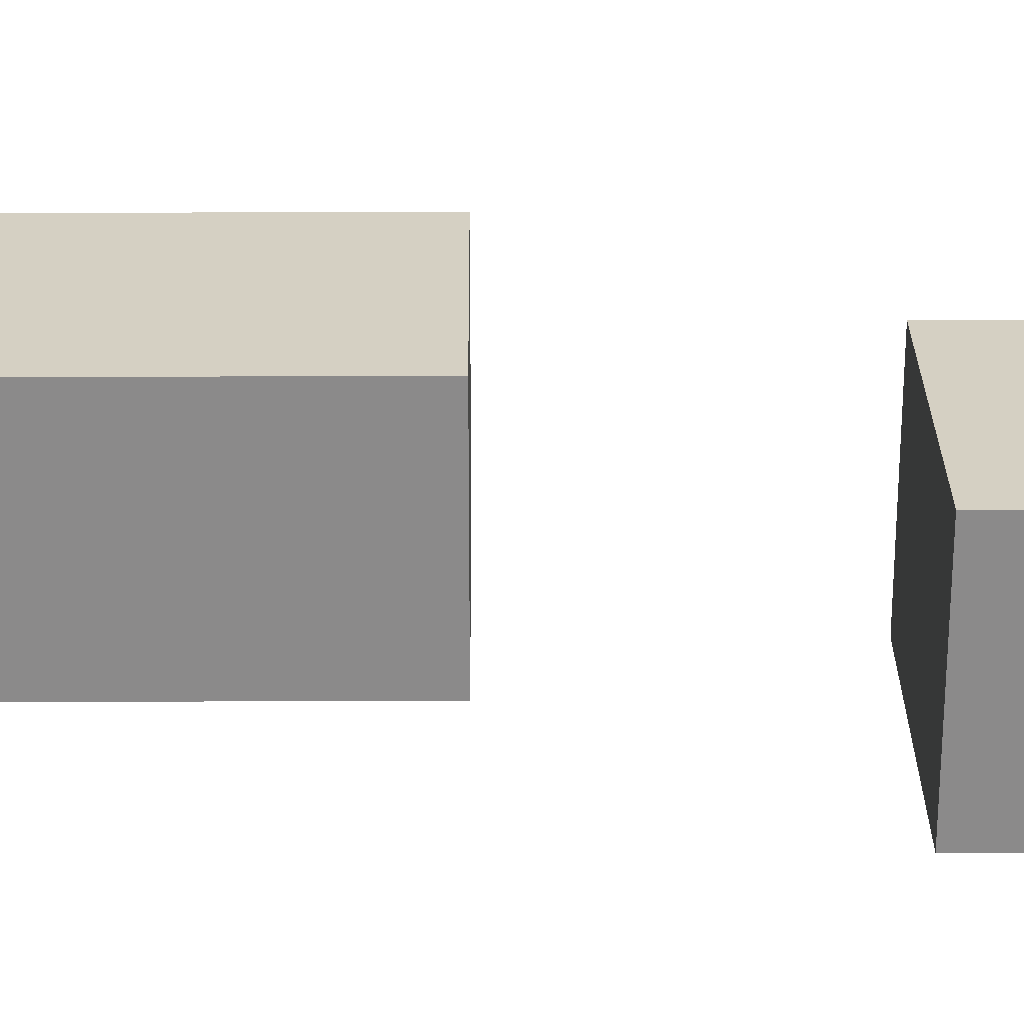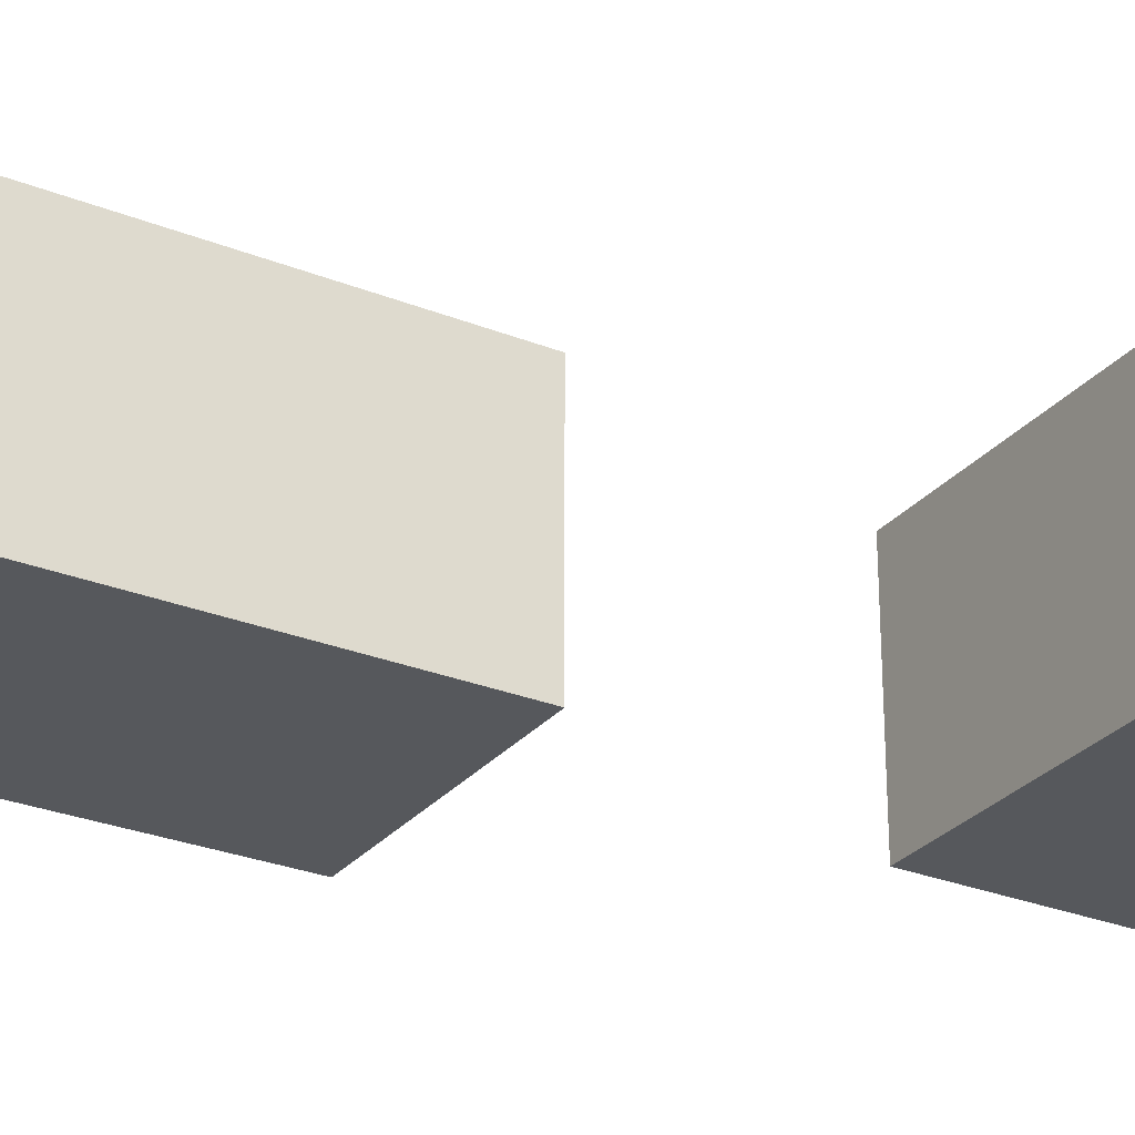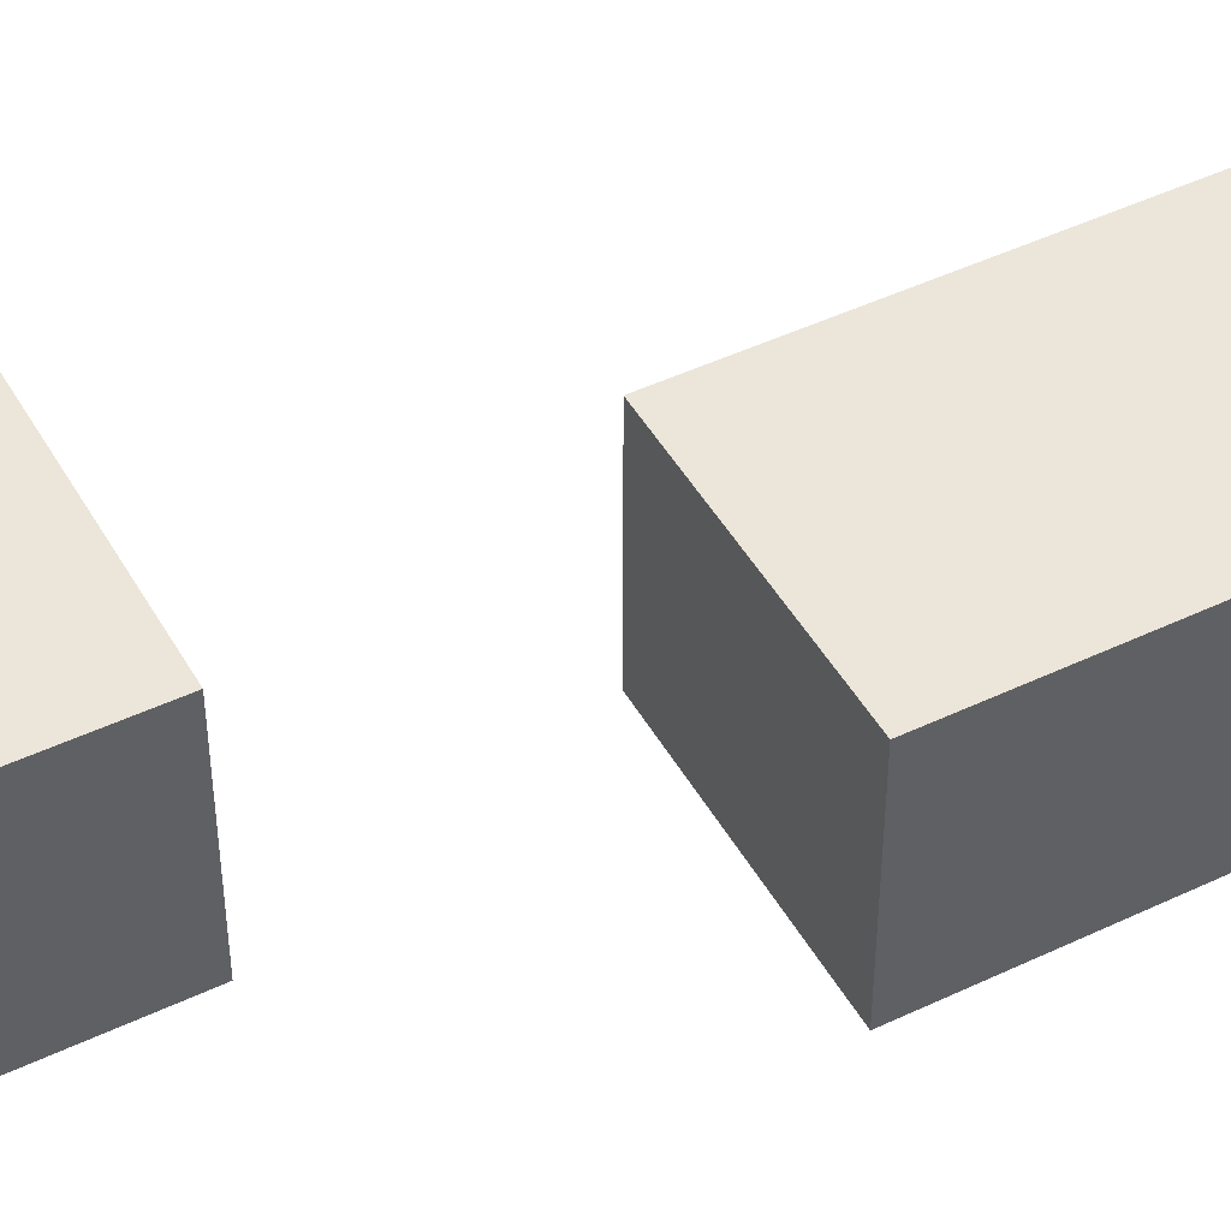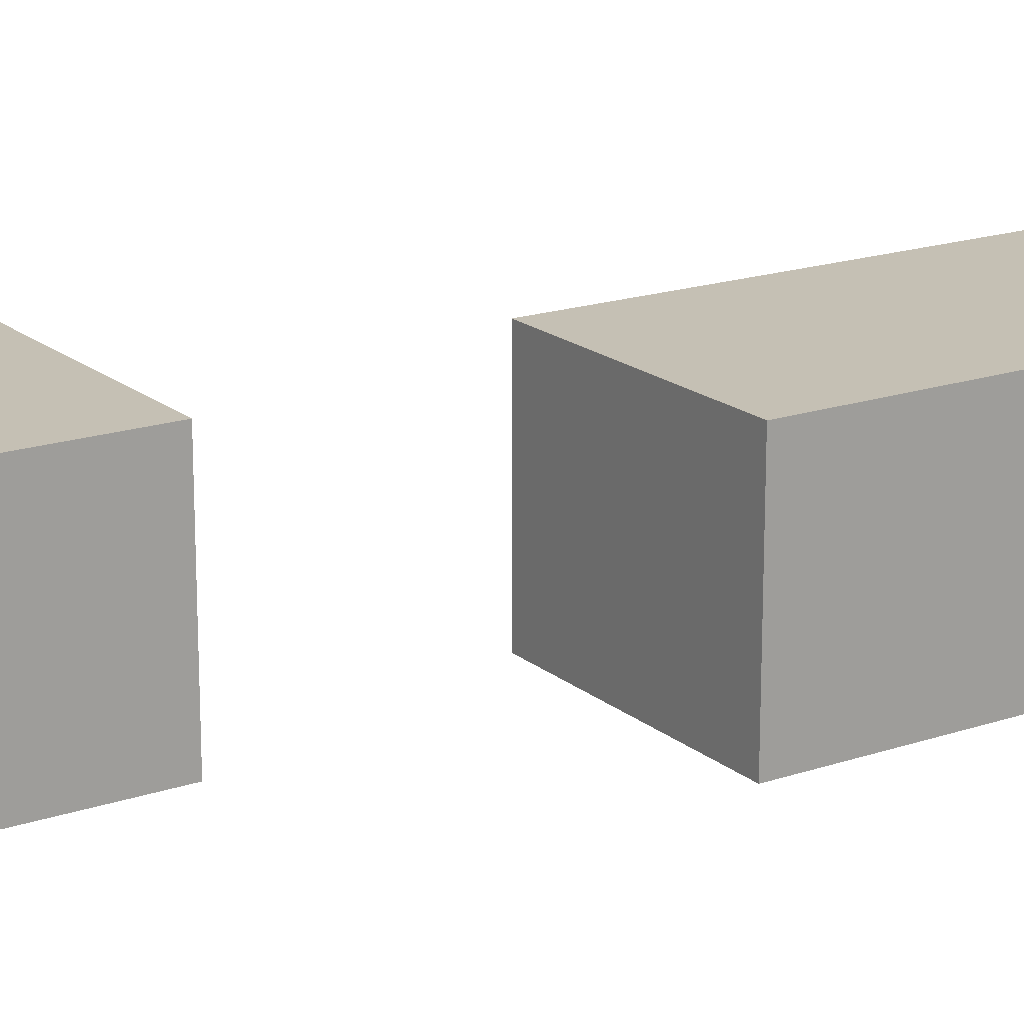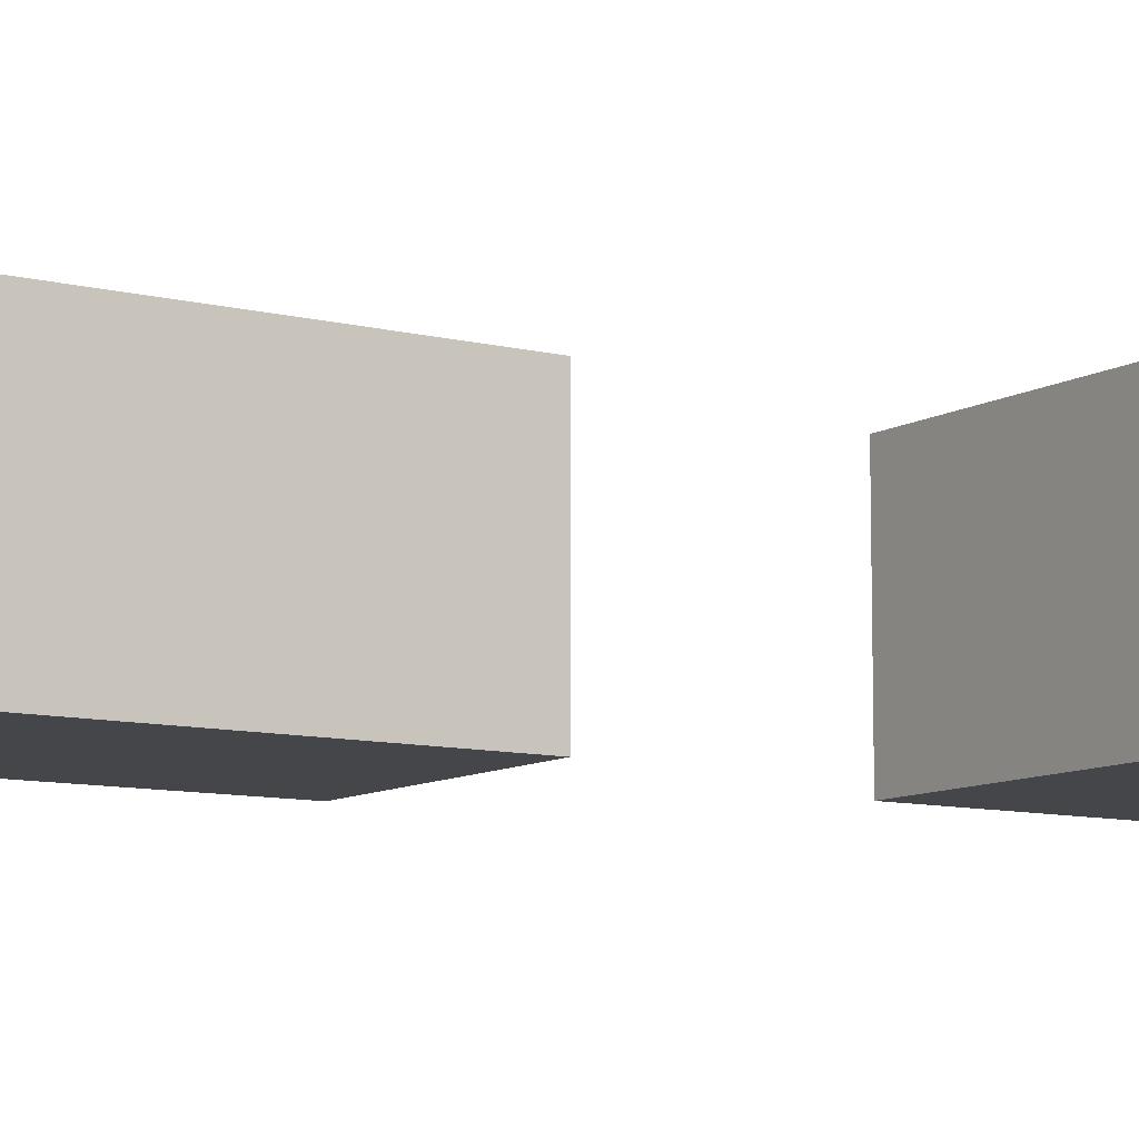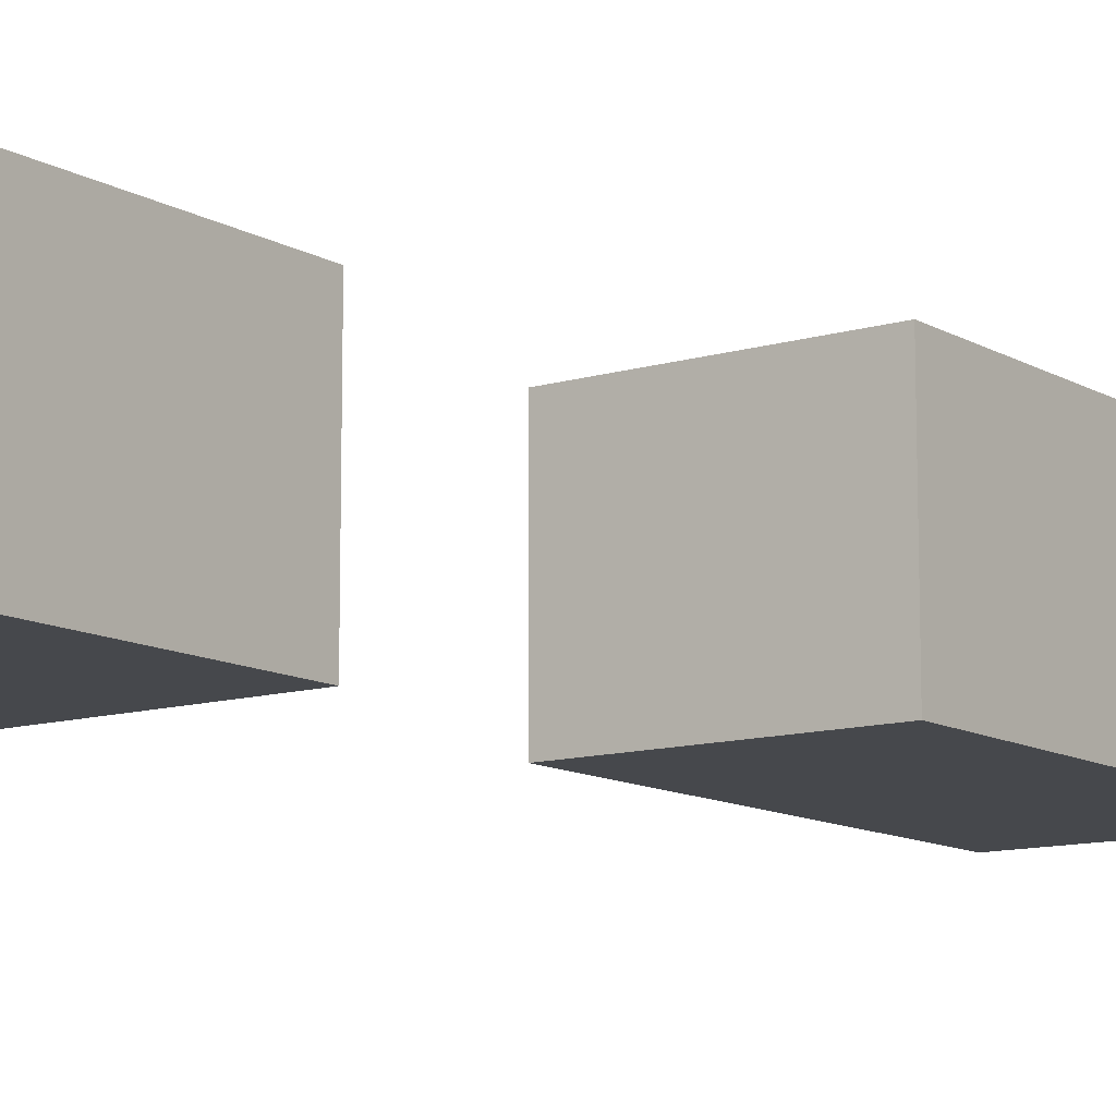
<metadata>
{"format":"obj","ext":"obj","renderer":"f3d","projection":"perspective","resolution":1024,"background":"white","views":[{"elev":26.4,"azim":-90.4,"up":"+Z"},{"elev":-28.1,"azim":-121.2,"up":"+Z"},{"elev":46.9,"azim":61.7,"up":"+Z"},{"elev":18.2,"azim":56.7,"up":"+Z"},{"elev":-9.5,"azim":-123.5,"up":"+Z"},{"elev":-11.4,"azim":36.3,"up":"+Z"}]}
</metadata>
<code>
o Plane
v 0.2629 -0.08063 0.075
v 0.4409 -0.08063 0.075
v 0.2629 0.263 0.075
v 0.4409 0.263 0.075
v 0.2629 -0.08063 0.225
v 0.4409 -0.08063 0.225
v 0.2629 0.263 0.225
v 0.4409 0.263 0.225
v 0.1399 -0.46 0.075
v 0.3179 -0.46 0.075
v 0.1399 -0.2633 0.075
v 0.3179 -0.2633 0.075
v 0.1399 -0.46 0.225
v 0.3179 -0.46 0.225
v 0.1399 -0.2633 0.225
v 0.3179 -0.2633 0.225
f 1 3 4 2
f 5 6 8 7
f 3 1 5 7
f 1 2 6 5
f 2 4 8 6
f 4 3 7 8
f 9 11 12 10
f 13 14 16 15
f 11 9 13 15
f 9 10 14 13
f 10 12 16 14
f 12 11 15 16

</code>
